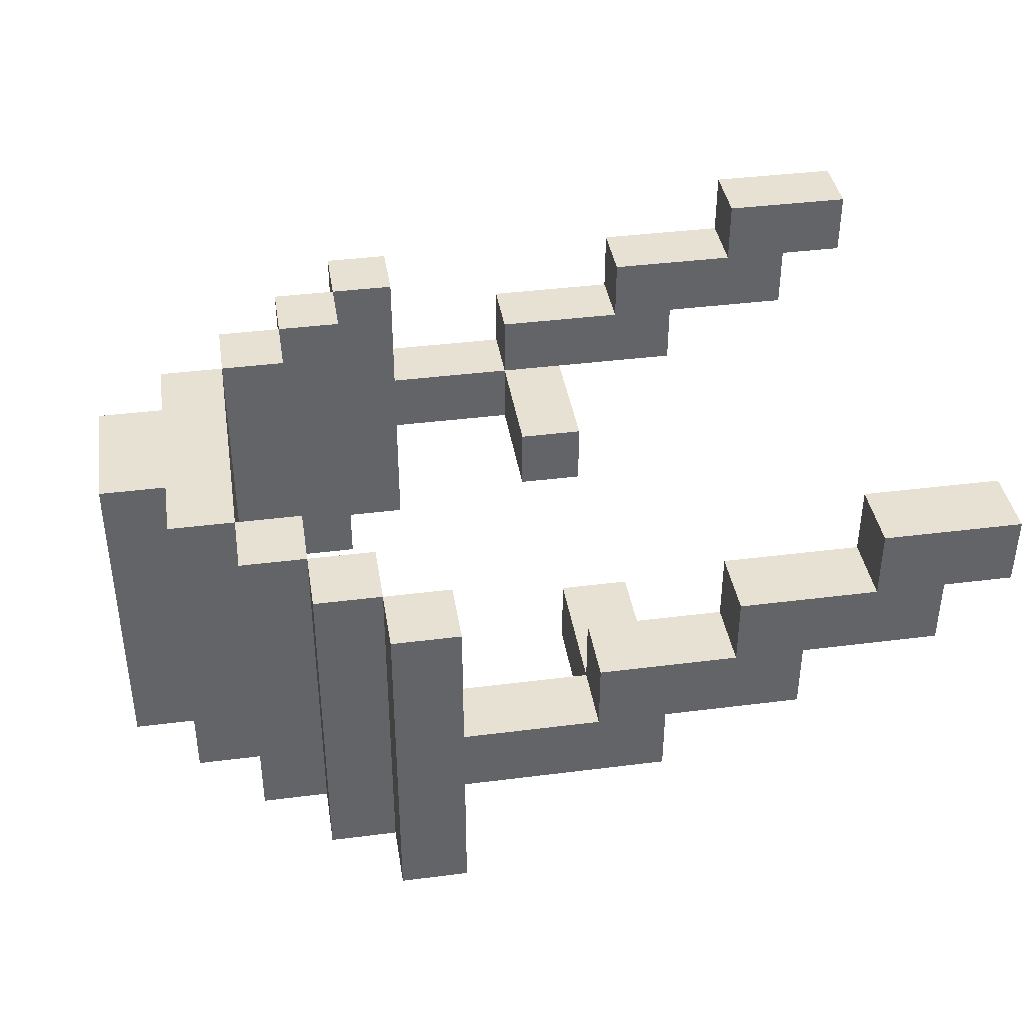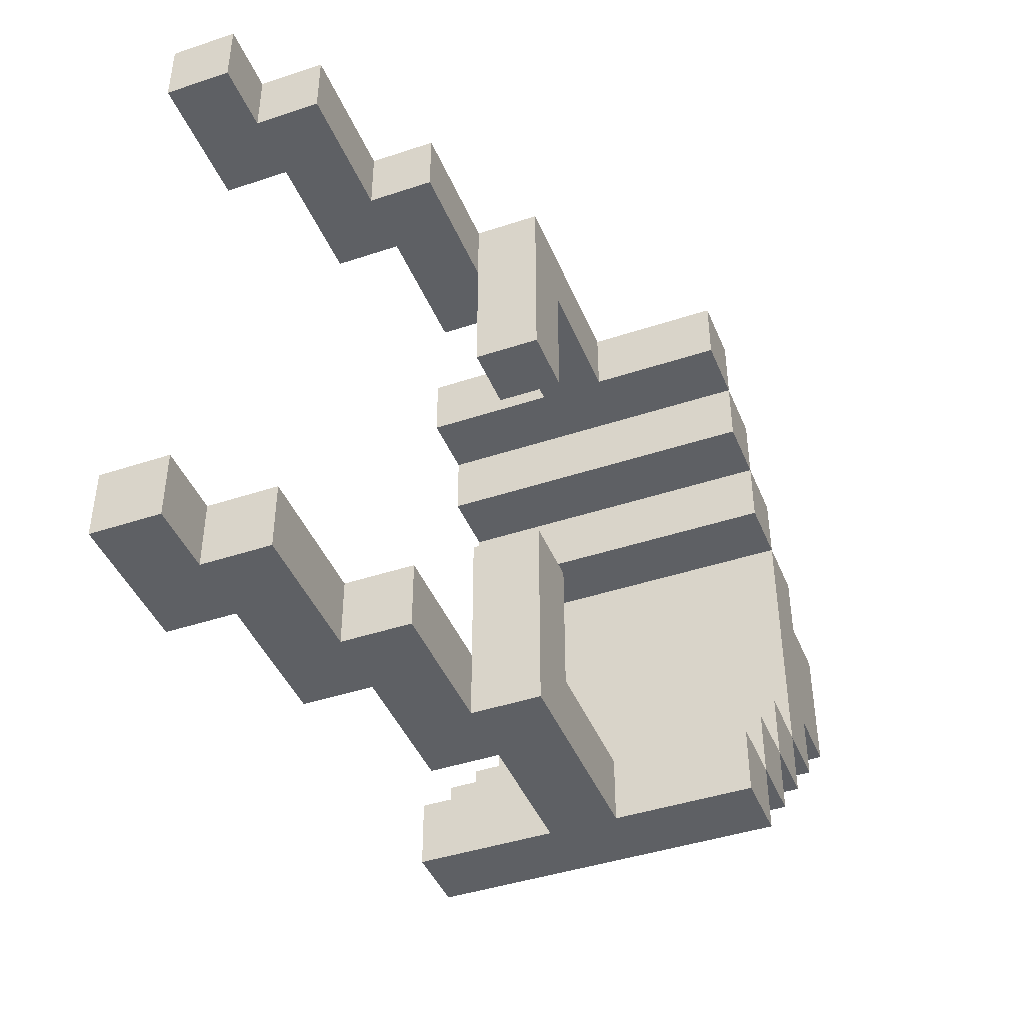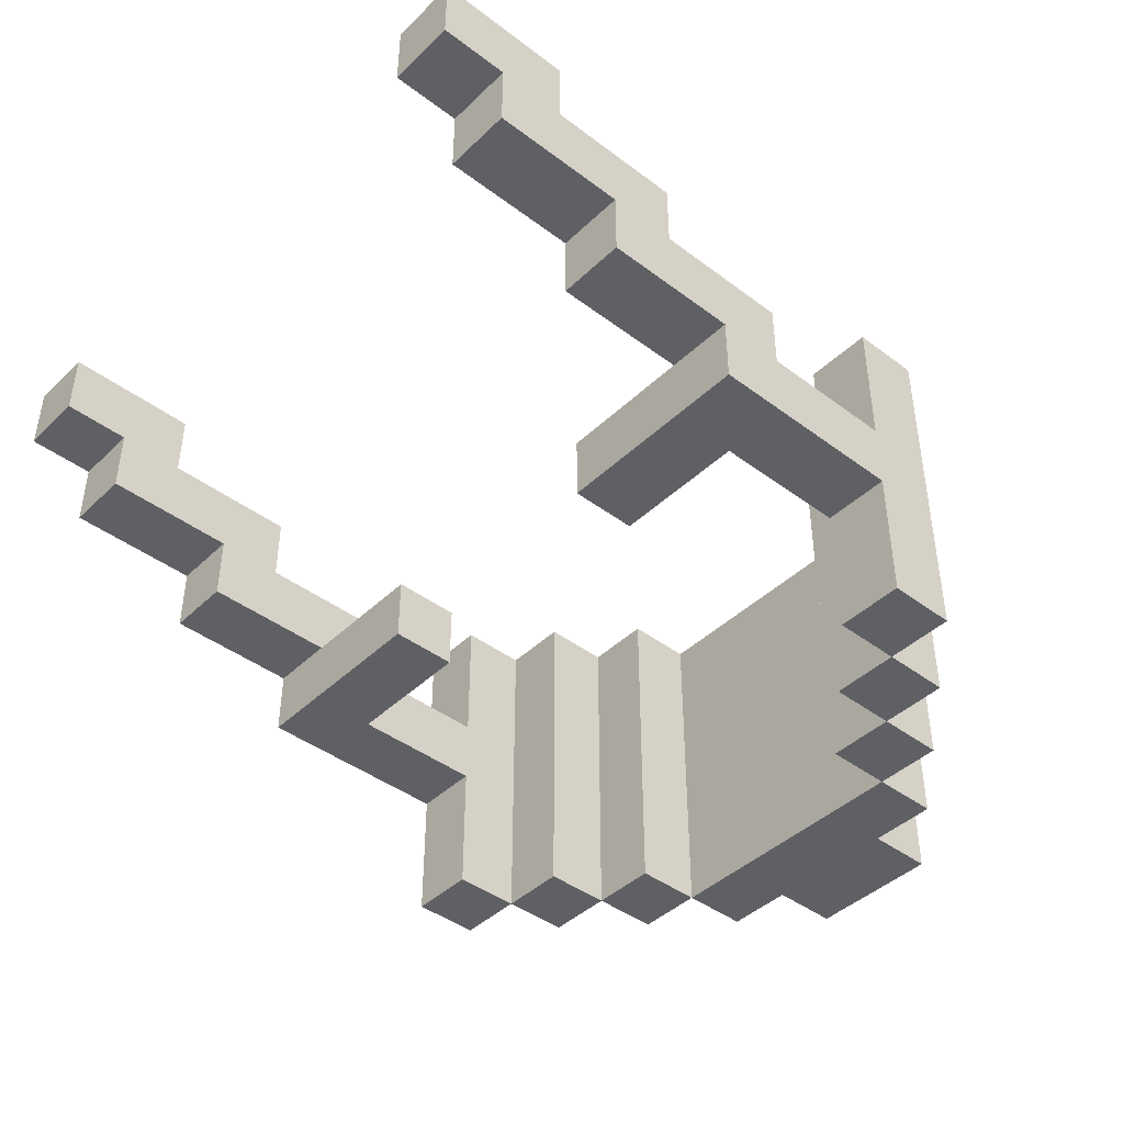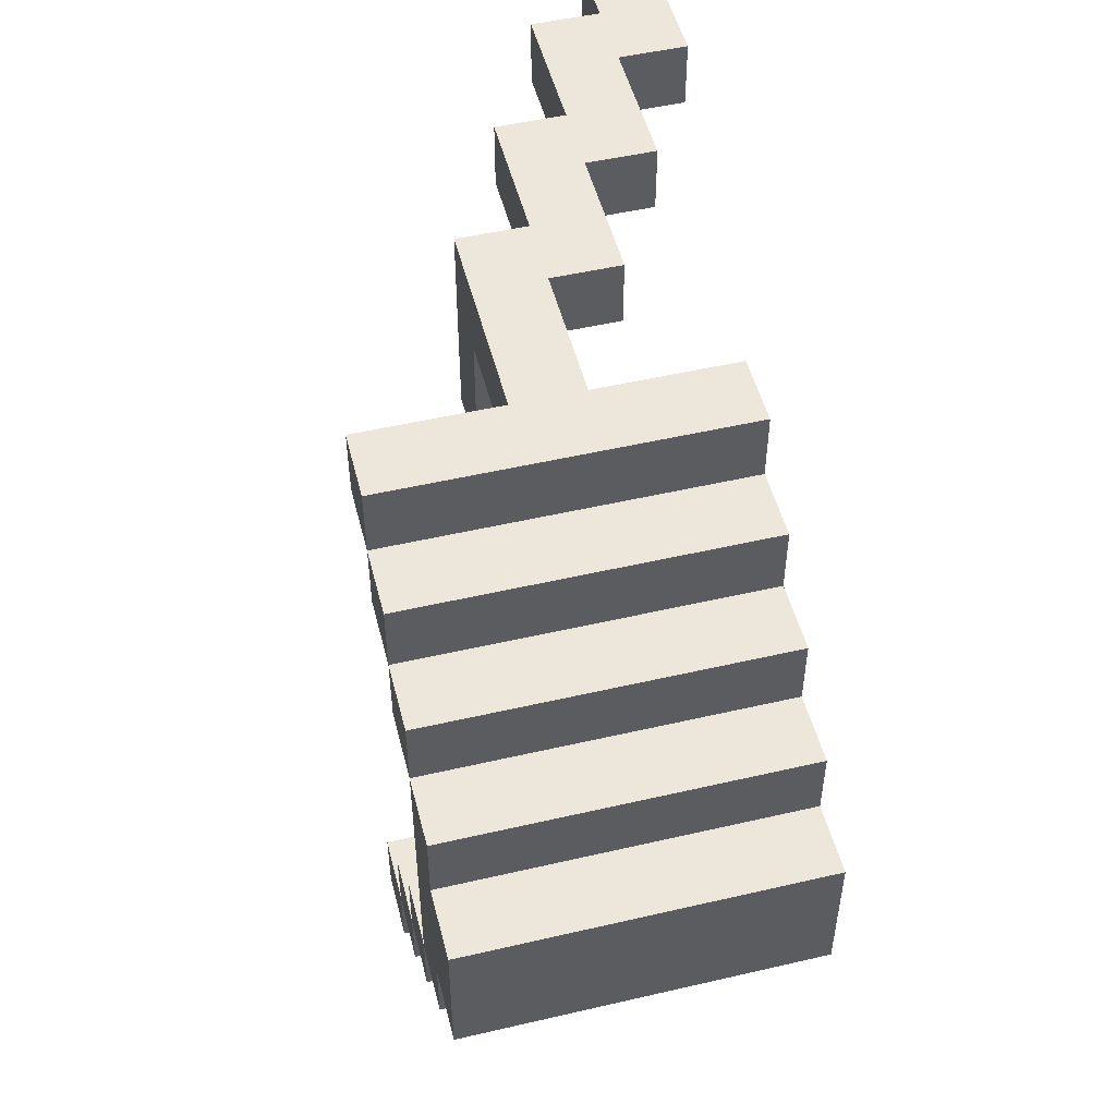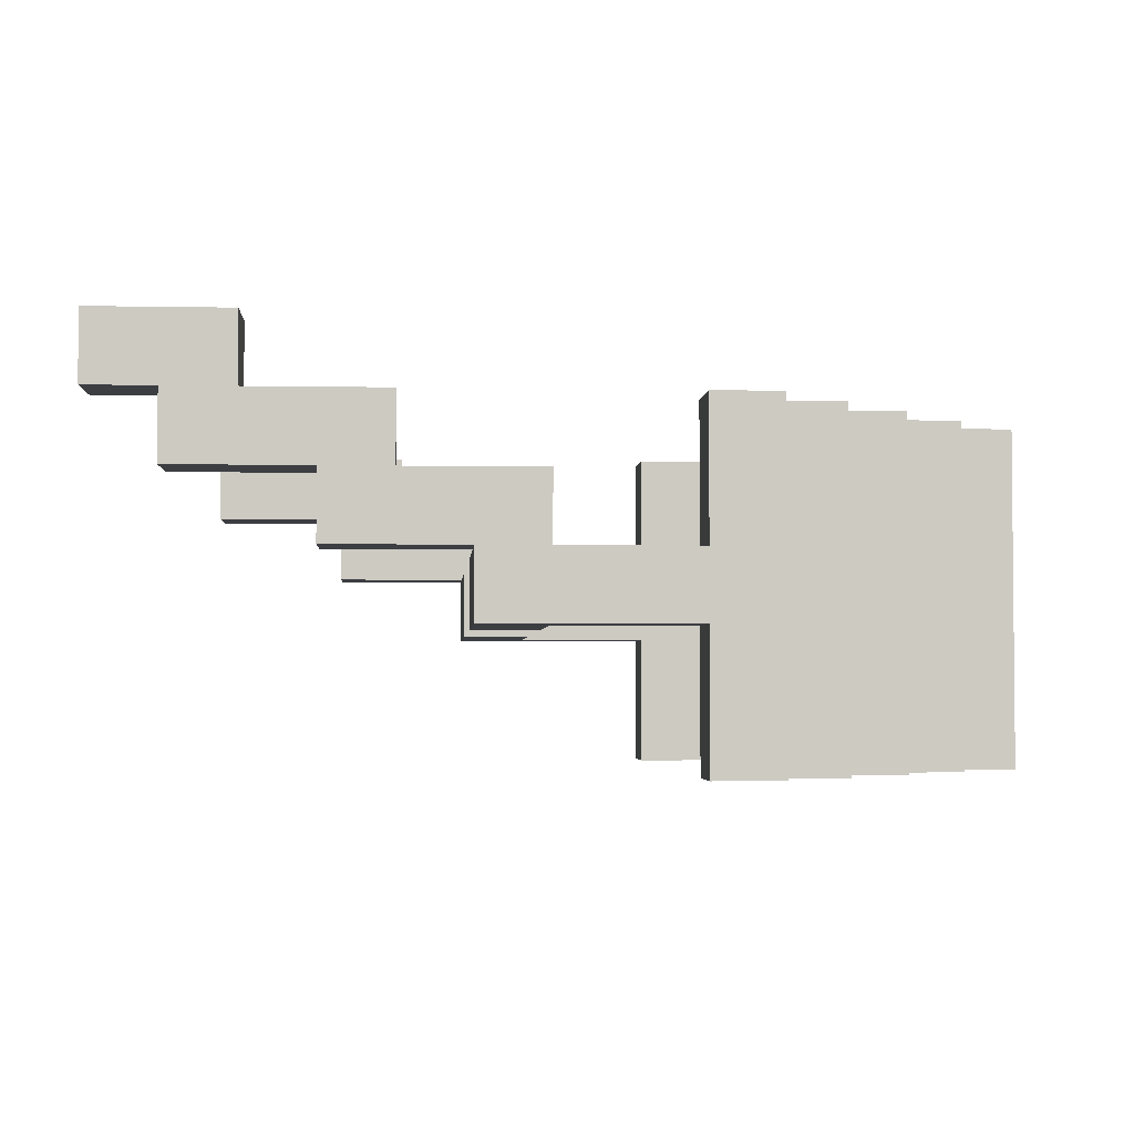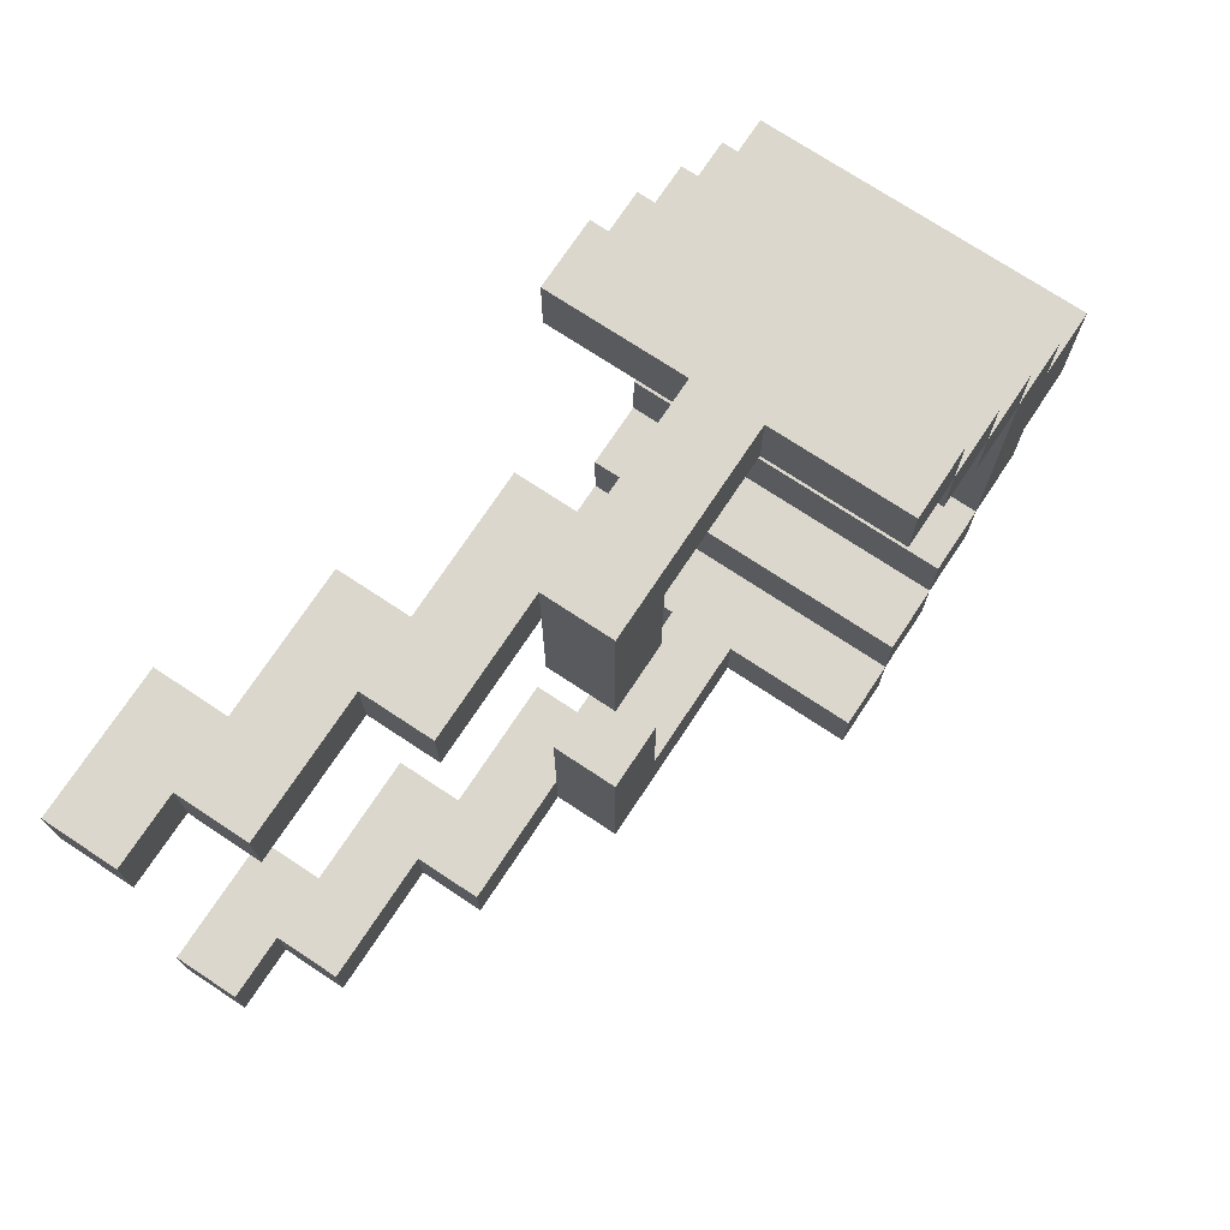
<metadata>
{"format":"obj","ext":"obj","renderer":"f3d","projection":"perspective","resolution":1024,"background":"white","views":[{"elev":39.4,"azim":171.0,"up":"+Y"},{"elev":-43.1,"azim":-68.5,"up":"+Z"},{"elev":-42.8,"azim":-41.7,"up":"+Y"},{"elev":50.7,"azim":75.8,"up":"+Z"},{"elev":-3.2,"azim":-3.7,"up":"+Y"},{"elev":73.2,"azim":-56.5,"up":"+Z"}]}
</metadata>
<code>
v 13 5 -10
v 13 5 -11
v 13 5 -19
v 13 5 -20
v 13 6 -10
v 13 6 -11
v 13 6 -19
v 13 6 -20
v 14 4 -10
v 14 4 -11
v 14 4 -19
v 14 4 -20
v 14 5 -10
v 14 5 -11
v 14 5 -19
v 14 5 -20
v 16 3 -10
v 16 3 -11
v 16 3 -19
v 16 3 -20
v 16 4 -10
v 16 4 -11
v 16 4 -19
v 16 4 -20
v 18 2 -10
v 18 2 -13
v 18 2 -17
v 18 2 -20
v 18 3 -10
v 18 3 -11
v 18 3 -13
v 18 3 -17
v 18 3 -19
v 18 3 -20
v 21 0 -10
v 21 0 -11
v 21 0 -19
v 21 0 -20
v 21 2 -10
v 21 2 -11
v 21 2 -19
v 21 2 -20
v 21 3 -10
v 21 3 -11
v 21 3 -19
v 21 3 -20
v 21 5 -10
v 21 5 -11
v 21 5 -19
v 21 5 -20
v 22 0 -11
v 22 0 -12
v 22 0 -18
v 22 0 -19
v 22 5 -11
v 22 5 -12
v 22 5 -18
v 22 5 -19
v 23 0 -12
v 23 0 -13
v 23 0 -17
v 23 0 -18
v 23 5 -12
v 23 5 -13
v 23 5 -17
v 23 5 -18
v 24 0 -13
v 24 0 -17
v 24 5 -13
v 24 5 -17
v 15 5 -10
v 15 5 -11
v 15 5 -19
v 15 5 -20
v 15 6 -10
v 15 6 -11
v 15 6 -19
v 15 6 -20
v 17 4 -10
v 17 4 -11
v 17 4 -19
v 17 4 -20
v 17 5 -10
v 17 5 -11
v 17 5 -19
v 17 5 -20
v 19 2 -11
v 19 2 -13
v 19 2 -17
v 19 2 -19
v 19 3 -10
v 19 3 -11
v 19 3 -13
v 19 3 -17
v 19 3 -19
v 19 3 -20
v 19 4 -10
v 19 4 -11
v 19 4 -19
v 19 4 -20
v 22 0 -10
v 22 0 -11
v 22 0 -19
v 22 0 -20
v 22 5 -10
v 22 5 -11
v 22 5 -19
v 22 5 -20
v 23 0 -11
v 23 0 -12
v 23 0 -18
v 23 0 -19
v 23 5 -11
v 23 5 -12
v 23 5 -18
v 23 5 -19
v 24 0 -12
v 24 0 -13
v 24 0 -17
v 24 0 -18
v 24 5 -12
v 24 5 -13
v 24 5 -17
v 24 5 -18
v 25 0 -13
v 25 0 -14
v 25 0 -16
v 25 0 -17
v 25 5 -13
v 25 5 -14
v 25 5 -16
v 25 5 -17
v 26 0 -14
v 26 0 -16
v 26 5 -14
v 26 5 -16
v 13 5 -10
v 13 6 -10
v 14 4 -10
v 14 5 -10
v 15 5 -10
v 15 6 -10
v 16 3 -10
v 16 4 -10
v 17 4 -10
v 17 5 -10
v 18 2 -10
v 18 3 -10
v 19 3 -10
v 19 4 -10
v 21 0 -10
v 21 2 -10
v 21 3 -10
v 21 5 -10
v 22 0 -10
v 22 5 -10
v 22 0 -11
v 22 5 -11
v 23 0 -11
v 23 5 -11
v 23 0 -12
v 23 5 -12
v 24 0 -12
v 24 5 -12
v 24 0 -13
v 24 5 -13
v 25 0 -13
v 25 5 -13
v 25 0 -14
v 25 5 -14
v 26 0 -14
v 26 5 -14
v 18 2 -17
v 18 3 -17
v 19 2 -17
v 19 3 -17
v 23 0 -17
v 23 5 -17
v 24 0 -17
v 24 5 -17
v 22 0 -18
v 22 5 -18
v 23 0 -18
v 23 5 -18
v 13 5 -19
v 13 6 -19
v 14 4 -19
v 14 5 -19
v 15 5 -19
v 15 6 -19
v 16 3 -19
v 16 4 -19
v 17 4 -19
v 17 5 -19
v 18 3 -19
v 19 2 -19
v 19 3 -19
v 19 4 -19
v 21 0 -19
v 21 2 -19
v 21 3 -19
v 21 5 -19
v 22 0 -19
v 22 5 -19
v 13 5 -11
v 13 6 -11
v 14 4 -11
v 14 5 -11
v 15 5 -11
v 15 6 -11
v 16 3 -11
v 16 4 -11
v 17 4 -11
v 17 5 -11
v 18 3 -11
v 19 2 -11
v 19 3 -11
v 19 4 -11
v 21 0 -11
v 21 2 -11
v 21 3 -11
v 21 5 -11
v 22 0 -11
v 22 5 -11
v 22 0 -12
v 22 5 -12
v 23 0 -12
v 23 5 -12
v 18 2 -13
v 18 3 -13
v 19 2 -13
v 19 3 -13
v 23 0 -13
v 23 5 -13
v 24 0 -13
v 24 5 -13
v 25 0 -16
v 25 5 -16
v 26 0 -16
v 26 5 -16
v 24 0 -17
v 24 5 -17
v 25 0 -17
v 25 5 -17
v 23 0 -18
v 23 5 -18
v 24 0 -18
v 24 5 -18
v 22 0 -19
v 22 5 -19
v 23 0 -19
v 23 5 -19
v 13 5 -20
v 13 6 -20
v 14 4 -20
v 14 5 -20
v 15 5 -20
v 15 6 -20
v 16 3 -20
v 16 4 -20
v 17 4 -20
v 17 5 -20
v 18 2 -20
v 18 3 -20
v 19 3 -20
v 19 4 -20
v 21 0 -20
v 21 2 -20
v 21 3 -20
v 21 5 -20
v 22 0 -20
v 22 5 -20
v 21 0 -10
v 22 0 -10
v 21 0 -11
v 22 0 -11
v 23 0 -11
v 22 0 -12
v 23 0 -12
v 24 0 -12
v 23 0 -13
v 24 0 -13
v 25 0 -13
v 25 0 -14
v 26 0 -14
v 25 0 -16
v 26 0 -16
v 23 0 -17
v 24 0 -17
v 25 0 -17
v 22 0 -18
v 23 0 -18
v 24 0 -18
v 21 0 -19
v 22 0 -19
v 23 0 -19
v 21 0 -20
v 22 0 -20
v 18 2 -10
v 21 2 -10
v 19 2 -11
v 21 2 -11
v 18 2 -13
v 19 2 -13
v 18 2 -17
v 19 2 -17
v 19 2 -19
v 21 2 -19
v 18 2 -20
v 21 2 -20
v 16 3 -10
v 18 3 -10
v 16 3 -11
v 18 3 -11
v 16 3 -19
v 18 3 -19
v 16 3 -20
v 18 3 -20
v 14 4 -10
v 16 4 -10
v 14 4 -11
v 16 4 -11
v 14 4 -19
v 16 4 -19
v 14 4 -20
v 16 4 -20
v 13 5 -10
v 14 5 -10
v 13 5 -11
v 14 5 -11
v 13 5 -19
v 14 5 -19
v 13 5 -20
v 14 5 -20
v 19 3 -10
v 21 3 -10
v 18 3 -11
v 19 3 -11
v 21 3 -11
v 18 3 -13
v 19 3 -13
v 18 3 -17
v 19 3 -17
v 18 3 -19
v 19 3 -19
v 21 3 -19
v 19 3 -20
v 21 3 -20
v 17 4 -10
v 19 4 -10
v 17 4 -11
v 19 4 -11
v 17 4 -19
v 19 4 -19
v 17 4 -20
v 19 4 -20
v 15 5 -10
v 17 5 -10
v 21 5 -10
v 22 5 -10
v 15 5 -11
v 17 5 -11
v 21 5 -11
v 22 5 -11
v 23 5 -11
v 22 5 -12
v 23 5 -12
v 24 5 -12
v 23 5 -13
v 24 5 -13
v 25 5 -13
v 25 5 -14
v 26 5 -14
v 25 5 -16
v 26 5 -16
v 23 5 -17
v 24 5 -17
v 25 5 -17
v 22 5 -18
v 23 5 -18
v 24 5 -18
v 15 5 -19
v 17 5 -19
v 21 5 -19
v 22 5 -19
v 23 5 -19
v 15 5 -20
v 17 5 -20
v 21 5 -20
v 22 5 -20
v 13 6 -10
v 15 6 -10
v 13 6 -11
v 15 6 -11
v 13 6 -19
v 15 6 -19
v 13 6 -20
v 15 6 -20
f 5 2 1
f 6 2 5
f 7 4 3
f 8 4 7
f 13 10 9
f 14 10 13
f 15 12 11
f 16 12 15
f 21 18 17
f 22 18 21
f 23 20 19
f 24 20 23
f 29 26 25
f 30 26 29
f 31 26 30
f 32 28 27
f 33 28 32
f 34 28 33
f 39 36 35
f 40 36 39
f 41 38 37
f 42 38 41
f 47 44 43
f 48 44 47
f 49 46 45
f 50 46 49
f 55 52 51
f 56 52 55
f 57 54 53
f 58 54 57
f 63 60 59
f 64 60 63
f 65 62 61
f 66 62 65
f 69 68 67
f 70 68 69
f 71 72 75
f 75 72 76
f 73 74 77
f 77 74 78
f 79 80 83
f 83 80 84
f 81 82 85
f 85 82 86
f 87 88 92
f 92 88 93
f 89 90 94
f 94 90 95
f 91 92 97
f 97 92 98
f 95 96 99
f 99 96 100
f 101 102 105
f 105 102 106
f 103 104 107
f 107 104 108
f 109 110 113
f 113 110 114
f 111 112 115
f 115 112 116
f 117 118 121
f 121 118 122
f 119 120 123
f 123 120 124
f 125 126 129
f 129 126 130
f 127 128 131
f 131 128 132
f 133 134 135
f 135 134 136
f 140 138 137
f 141 138 140
f 141 140 139
f 142 138 141
f 144 141 139
f 145 141 144
f 145 144 143
f 146 141 145
f 148 145 143
f 149 145 148
f 149 148 147
f 150 145 149
f 152 149 147
f 153 149 152
f 155 153 152
f 155 154 153
f 155 152 151
f 156 154 155
f 159 158 157
f 160 158 159
f 163 162 161
f 164 162 163
f 167 166 165
f 168 166 167
f 171 170 169
f 172 170 171
f 175 174 173
f 176 174 175
f 179 178 177
f 180 178 179
f 183 182 181
f 184 182 183
f 188 186 185
f 189 186 188
f 189 188 187
f 190 186 189
f 192 189 187
f 193 189 192
f 193 192 191
f 194 189 193
f 195 193 191
f 197 193 195
f 198 193 197
f 200 197 196
f 201 197 200
f 203 201 200
f 203 202 201
f 203 200 199
f 204 202 203
f 205 206 208
f 208 206 209
f 207 208 209
f 209 206 210
f 207 209 212
f 212 209 213
f 211 212 213
f 213 209 214
f 211 213 215
f 215 213 217
f 217 213 218
f 216 217 220
f 220 217 221
f 220 221 223
f 221 222 223
f 219 220 223
f 223 222 224
f 225 226 227
f 227 226 228
f 229 230 231
f 231 230 232
f 233 234 235
f 235 234 236
f 237 238 239
f 239 238 240
f 241 242 243
f 243 242 244
f 245 246 247
f 247 246 248
f 249 250 251
f 251 250 252
f 253 254 256
f 256 254 257
f 255 256 257
f 257 254 258
f 255 257 260
f 260 257 261
f 259 260 261
f 261 257 262
f 259 261 264
f 264 261 265
f 263 264 265
f 265 261 266
f 263 265 268
f 268 265 269
f 268 269 271
f 269 270 271
f 267 268 271
f 271 270 272
f 275 274 273
f 276 274 275
f 278 277 276
f 279 277 278
f 281 280 279
f 282 280 281
f 284 283 282
f 286 284 282
f 286 285 284
f 287 285 286
f 289 286 282
f 290 286 289
f 292 289 288
f 293 289 292
f 295 292 291
f 296 292 295
f 297 295 294
f 298 295 297
f 301 300 299
f 302 300 301
f 303 301 299
f 304 301 303
f 307 306 305
f 309 307 305
f 309 308 307
f 310 308 309
f 313 312 311
f 314 312 313
f 317 316 315
f 318 316 317
f 321 320 319
f 322 320 321
f 325 324 323
f 326 324 325
f 329 328 327
f 330 328 329
f 333 332 331
f 334 332 333
f 335 336 338
f 338 336 339
f 337 338 340
f 340 338 341
f 342 343 344
f 344 343 345
f 345 346 347
f 347 346 348
f 349 350 351
f 351 350 352
f 353 354 355
f 355 354 356
f 357 358 361
f 361 358 362
f 359 360 363
f 363 360 364
f 364 365 366
f 366 365 367
f 367 368 369
f 369 368 370
f 370 371 372
f 370 372 374
f 372 373 374
f 374 373 375
f 370 374 377
f 377 374 378
f 376 377 380
f 380 377 381
f 379 380 385
f 385 380 386
f 382 383 387
f 387 383 388
f 384 385 389
f 389 385 390
f 391 392 393
f 393 392 394
f 395 396 397
f 397 396 398

</code>
